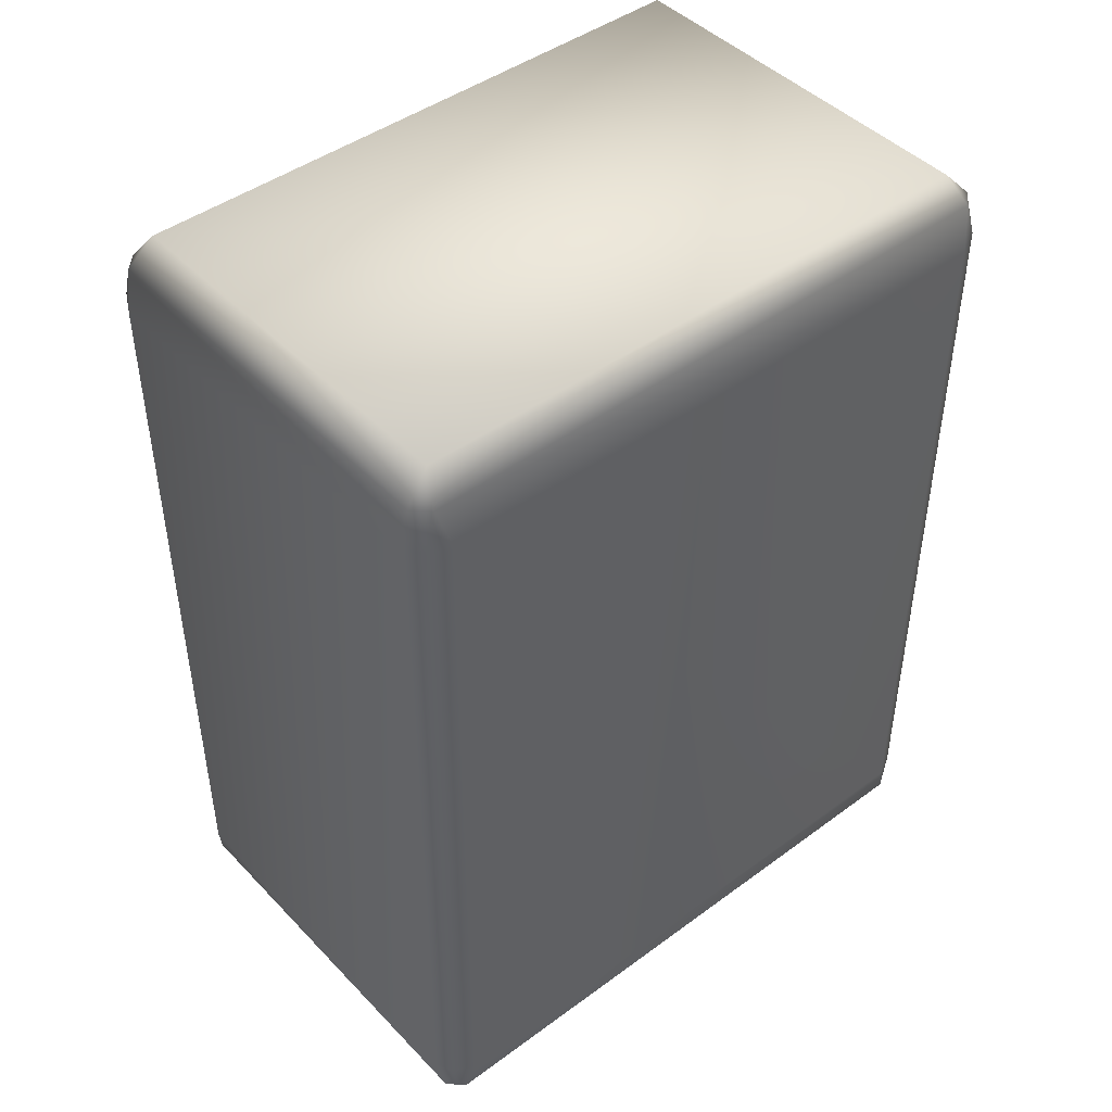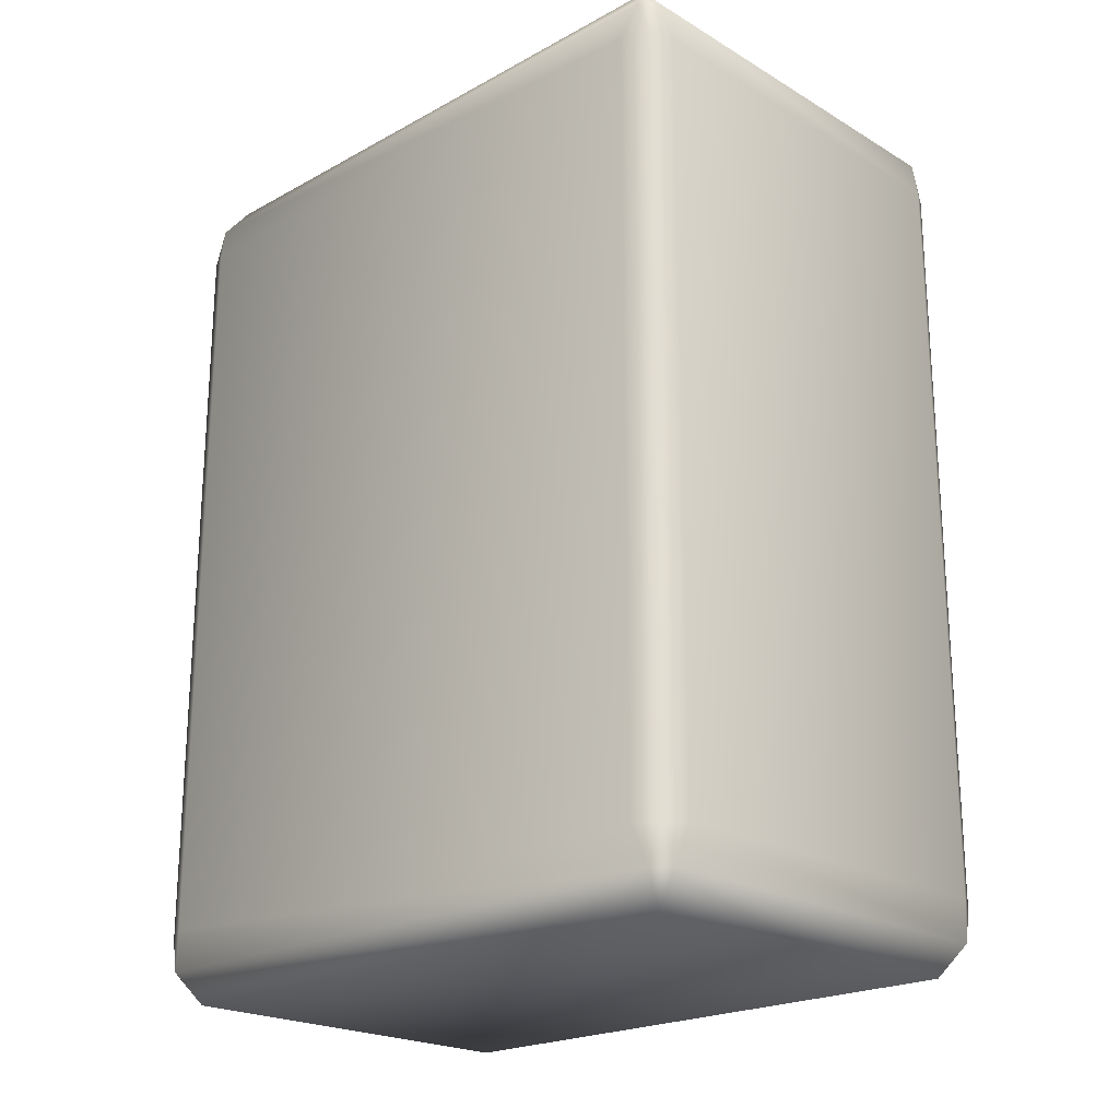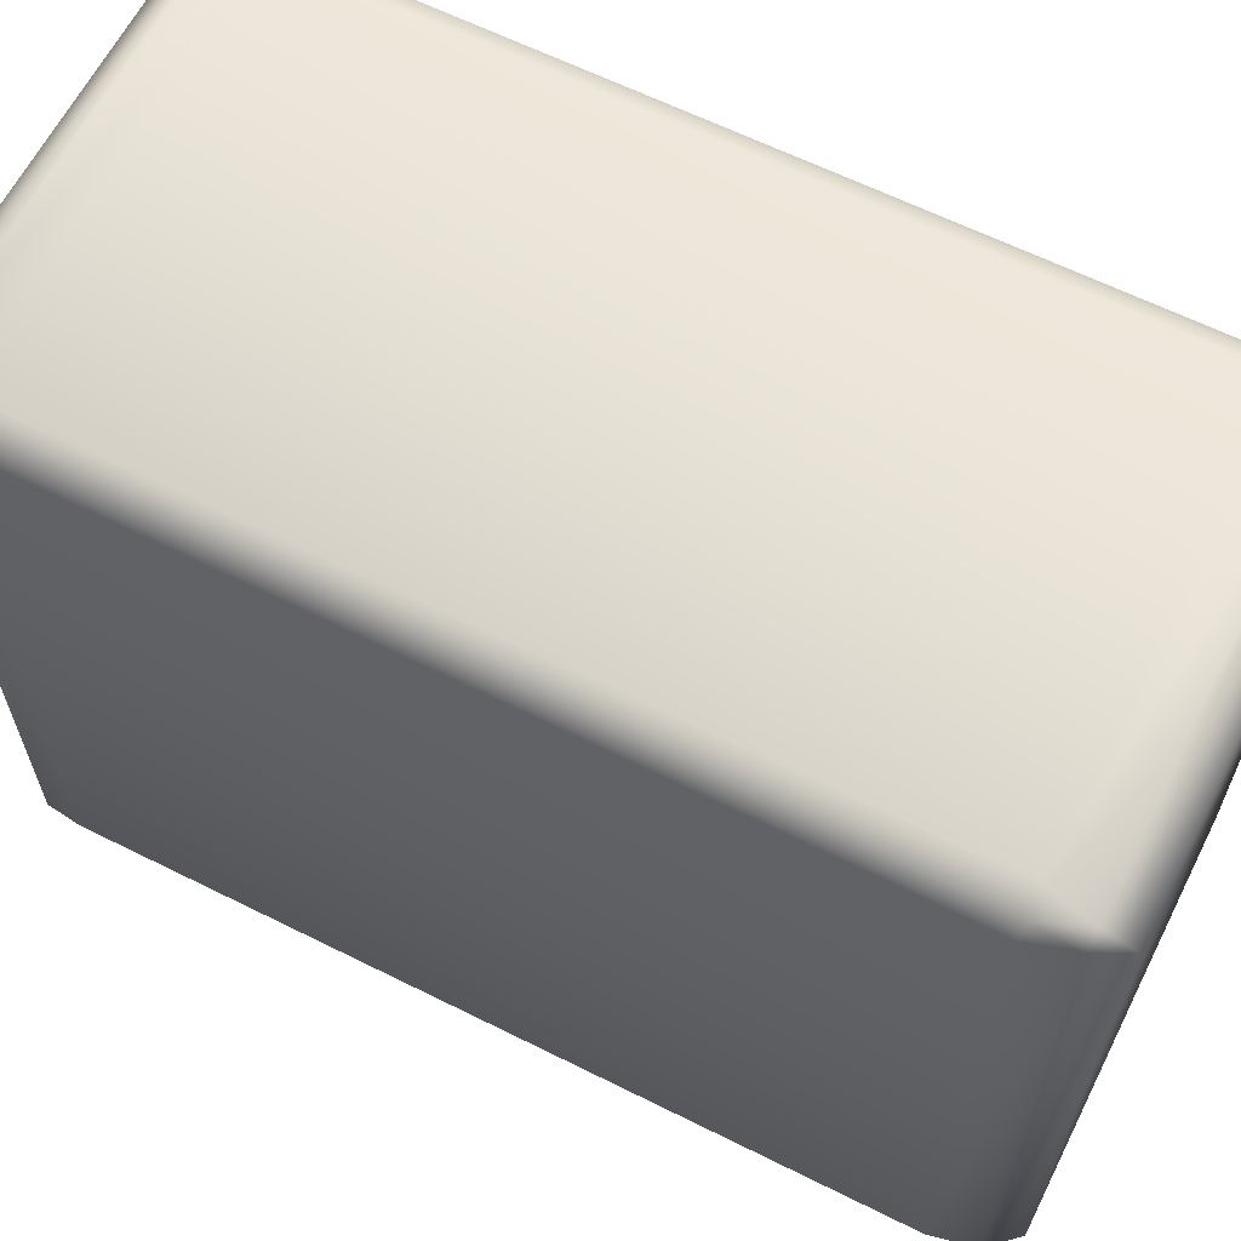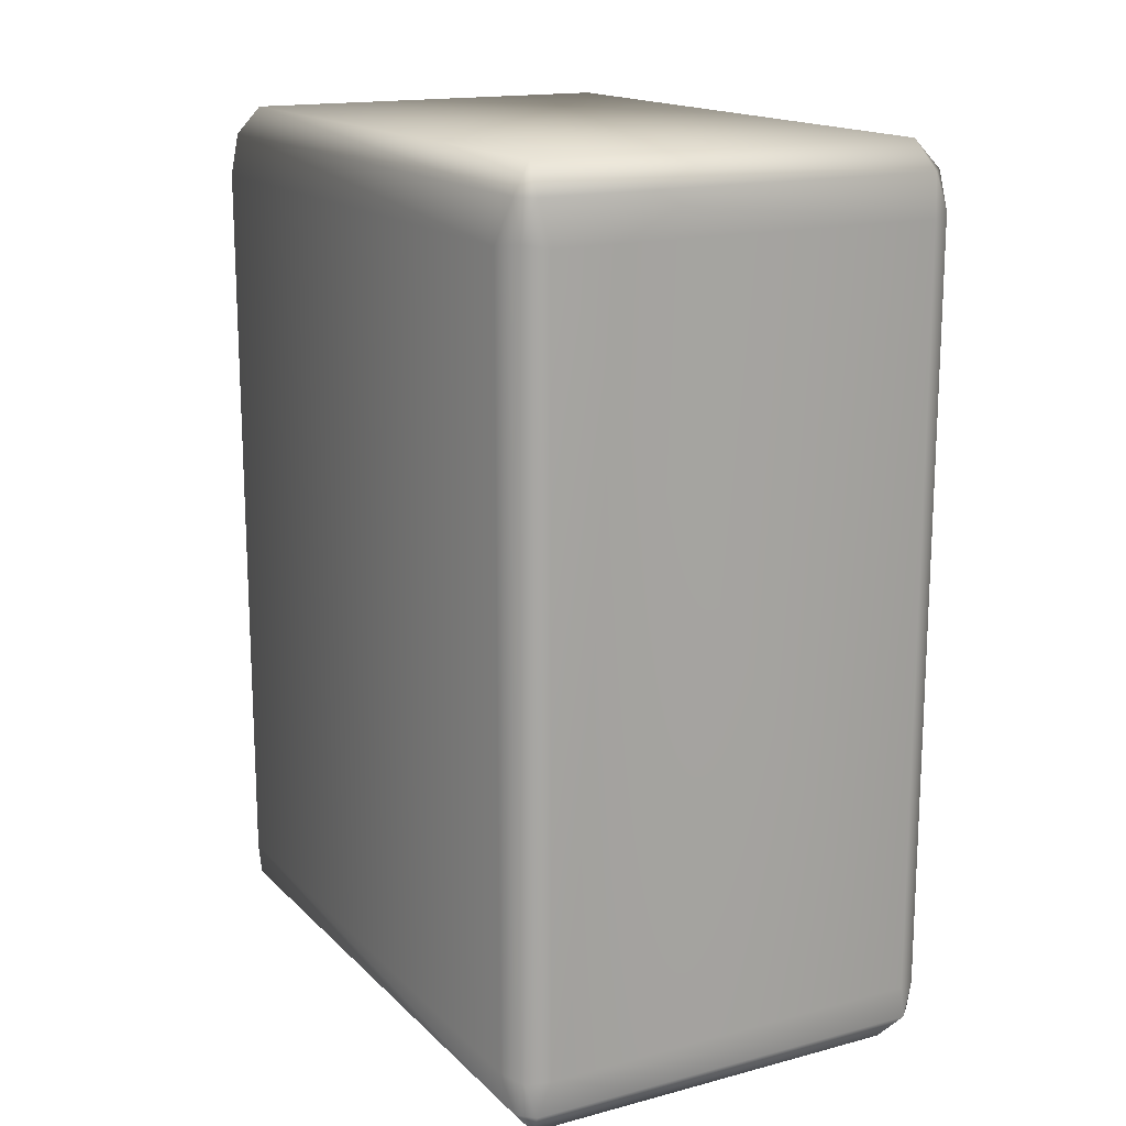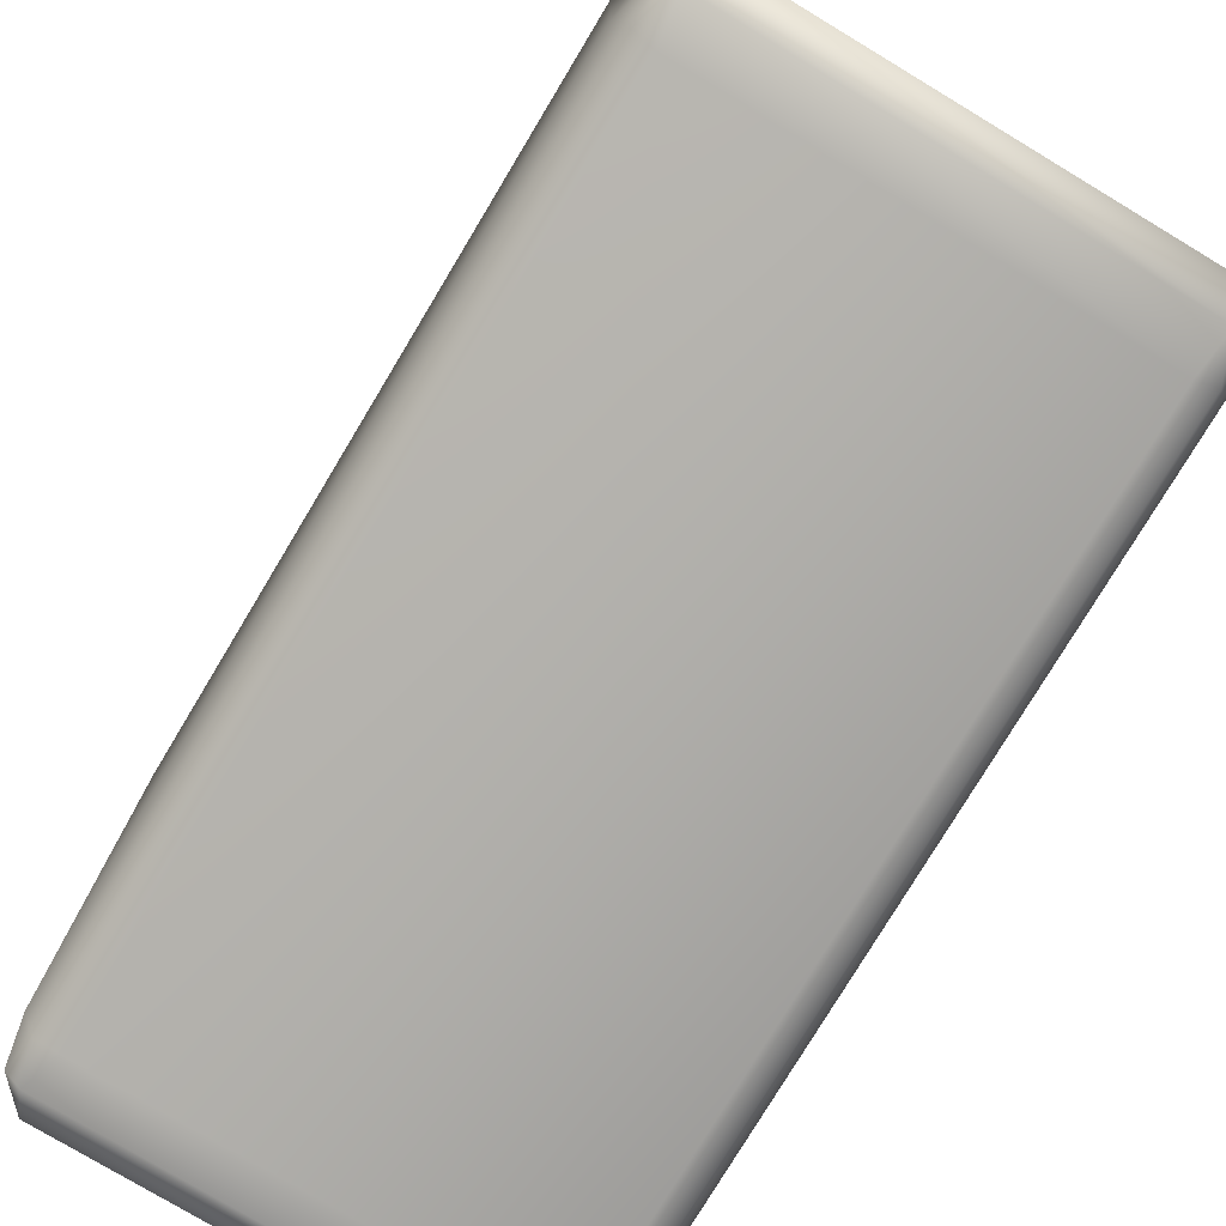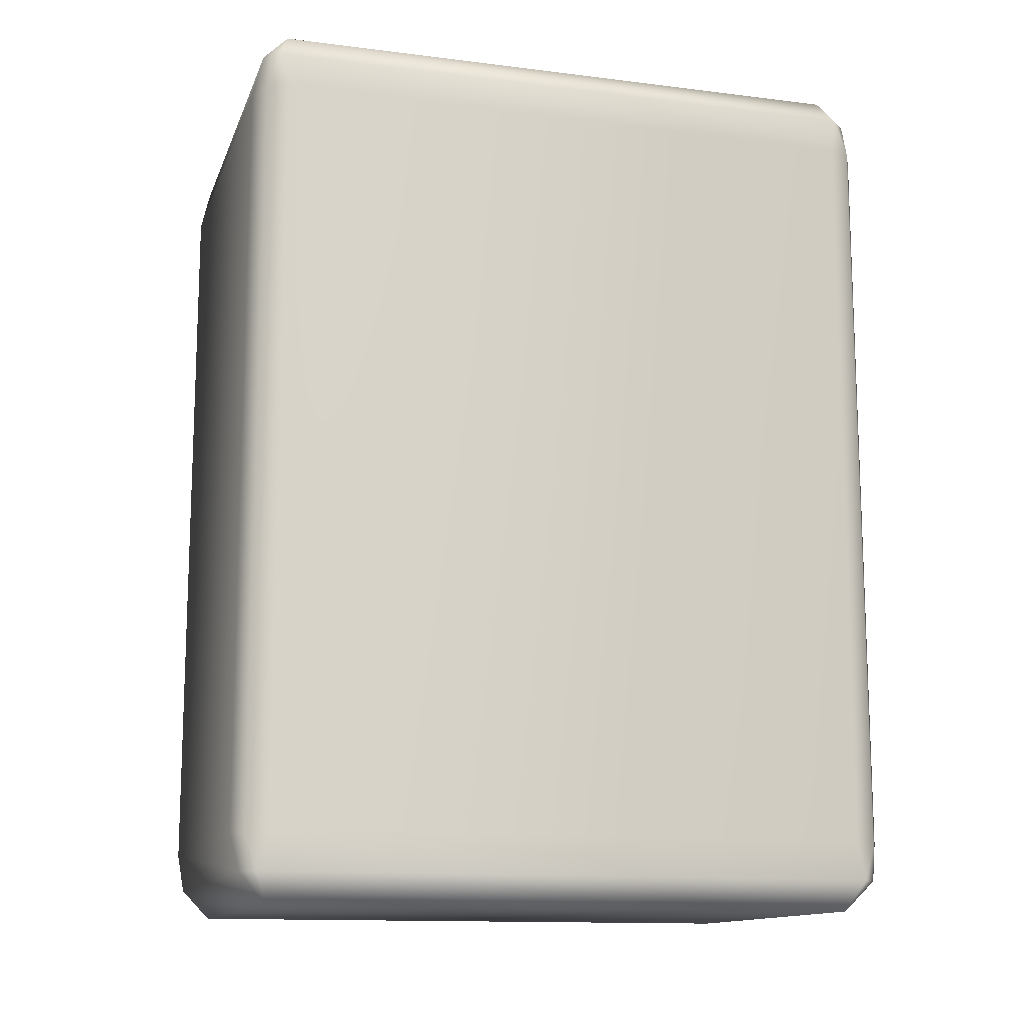
<metadata>
{"format":"obj","ext":"obj","renderer":"f3d","projection":"perspective","resolution":1024,"background":"white","views":[{"elev":45.1,"azim":-130.4,"up":"+Z"},{"elev":-21.6,"azim":-46.1,"up":"+Z"},{"elev":63.0,"azim":-63.2,"up":"+Y"},{"elev":16.0,"azim":151.3,"up":"+Z"},{"elev":-77.7,"azim":-31.0,"up":"+Y"},{"elev":-13.1,"azim":-106.0,"up":"+Z"}]}
</metadata>
<code>
g mj06
v 0.008791 0.01348 -0.02002
v -0.008791 0.01348 -0.02002
v -0.008791 -0.01348 -0.02002
v 0.008791 -0.01348 -0.02002
v -0.009255 -0.01471 -0.01864
v 0.009256 -0.01471 -0.01864
v 0.009937 -0.01404 -0.01864
v 0.009733 -0.01457 -0.01709
v 0.009938 0.01404 -0.01864
v 0.009256 0.01472 -0.01864
v 0.009733 0.01457 -0.01709
v -0.009255 0.01472 -0.01864
v -0.009937 0.01404 -0.01864
v -0.009733 0.01457 -0.01709
v -0.009938 -0.01404 -0.01864
v -0.009733 -0.01457 -0.01709
v -0.008791 -0.01508 -0.01693
v -0.01029 -0.01348 -0.01693
v -0.01029 0.01348 -0.01693
v -0.008791 0.01508 -0.01693
v 0.01029 -0.01348 -0.01693
v 0.008791 -0.01508 -0.01693
v -0.008791 -0.01508 0.01693
v 0.008791 -0.01508 0.01693
v 0.008791 0.01508 -0.01693
v 0.008791 0.01508 0.01693
v -0.008791 0.01508 0.01693
v -0.01029 0.01348 -0.01693
v 0.009071 0.01464 0.01877
v 0.009733 0.01457 0.01709
v 0.009739 0.01397 0.01877
v 0.008791 0.01348 0.02002
v -0.00907 0.01464 0.01877
v -0.008791 0.01348 0.02002
v -0.008791 -0.01348 0.02002
v 0.008791 -0.01348 0.02002
v -0.009739 -0.01397 0.01877
v -0.009739 0.01397 0.01877
v -0.009733 0.01457 0.01709
v 0.009739 -0.01397 0.01877
v 0.009071 -0.01464 0.01877
v 0.009733 -0.01457 0.01709
v -0.00907 -0.01464 0.01877
v -0.009733 -0.01457 0.01709
v -0.008791 -0.01508 0.01693
v -0.01029 -0.01348 0.01693
v -0.01029 0.01348 0.01693
v 0.01029 -0.01348 0.01693
v 0.008791 -0.01508 0.01693
v 0.01029 0.01348 0.01693
v 0.01029 0.01348 0.01693
v 0.01029 0.01348 -0.01693
v 0.01029 -0.01348 -0.01693
v -0.01029 0.01348 0.01693
v -0.01029 -0.01348 0.01693
v -0.01029 -0.01348 -0.01693
v -0.01029 0.01348 -0.01693
v 0.01029 -0.01348 0.01693
v 0.01029 0.01348 0.01693
v 0.01029 0.01348 -0.01693
v 0.01029 -0.01348 -0.01693
v -0.01029 -0.01348 0.01693
v -0.009733 -0.01457 0.01709
v 0.01029 -0.01348 0.01693
v 0.009733 -0.01457 0.01709
g mj06_0
f 3 2 1
f 4 3 1
f 5 3 4
f 6 5 4
f 7 4 1
f 6 4 7
f 6 7 8
f 9 7 1
f 10 1 2
f 9 1 10
f 10 11 9
f 12 10 2
f 13 2 3
f 12 2 13
f 13 14 12
f 15 13 3
f 15 3 5
f 15 5 16
f 5 17 16
f 17 5 6
f 16 18 15
f 13 19 14
f 14 20 12
f 7 21 8
f 8 22 6
f 17 22 23
f 17 23 16
f 22 24 23
f 10 25 11
f 25 10 12
f 20 25 12
f 25 20 26
f 11 25 26
f 20 27 26
f 22 17 6
f 28 13 15
f 18 28 15
f 26 27 29
f 30 26 29
f 30 29 31
f 30 11 26
f 29 32 31
f 29 33 32
f 27 33 29
f 33 34 32
f 34 35 32
f 35 36 32
f 31 32 36
f 37 35 34
f 38 37 34
f 38 34 33
f 39 38 33
f 33 27 39
f 40 31 36
f 41 36 35
f 40 36 41
f 42 40 41
f 43 41 35
f 43 35 37
f 44 43 37
f 44 45 43
f 37 46 44
f 46 37 38
f 39 47 38
f 47 46 38
f 42 48 40
f 41 49 42
f 49 41 43
f 45 49 43
f 48 50 40
f 50 31 40
f 39 14 47
f 20 14 39
f 27 20 39
f 14 19 47
f 31 51 30
f 51 52 30
f 52 11 30
f 11 52 9
f 52 53 9
f 53 7 9
f 56 55 54
f 57 56 54
f 60 59 58
f 61 60 58
f 63 62 18
f 16 63 18
f 23 63 16
f 8 21 64
f 65 8 64
f 22 8 65
f 24 22 65

</code>
